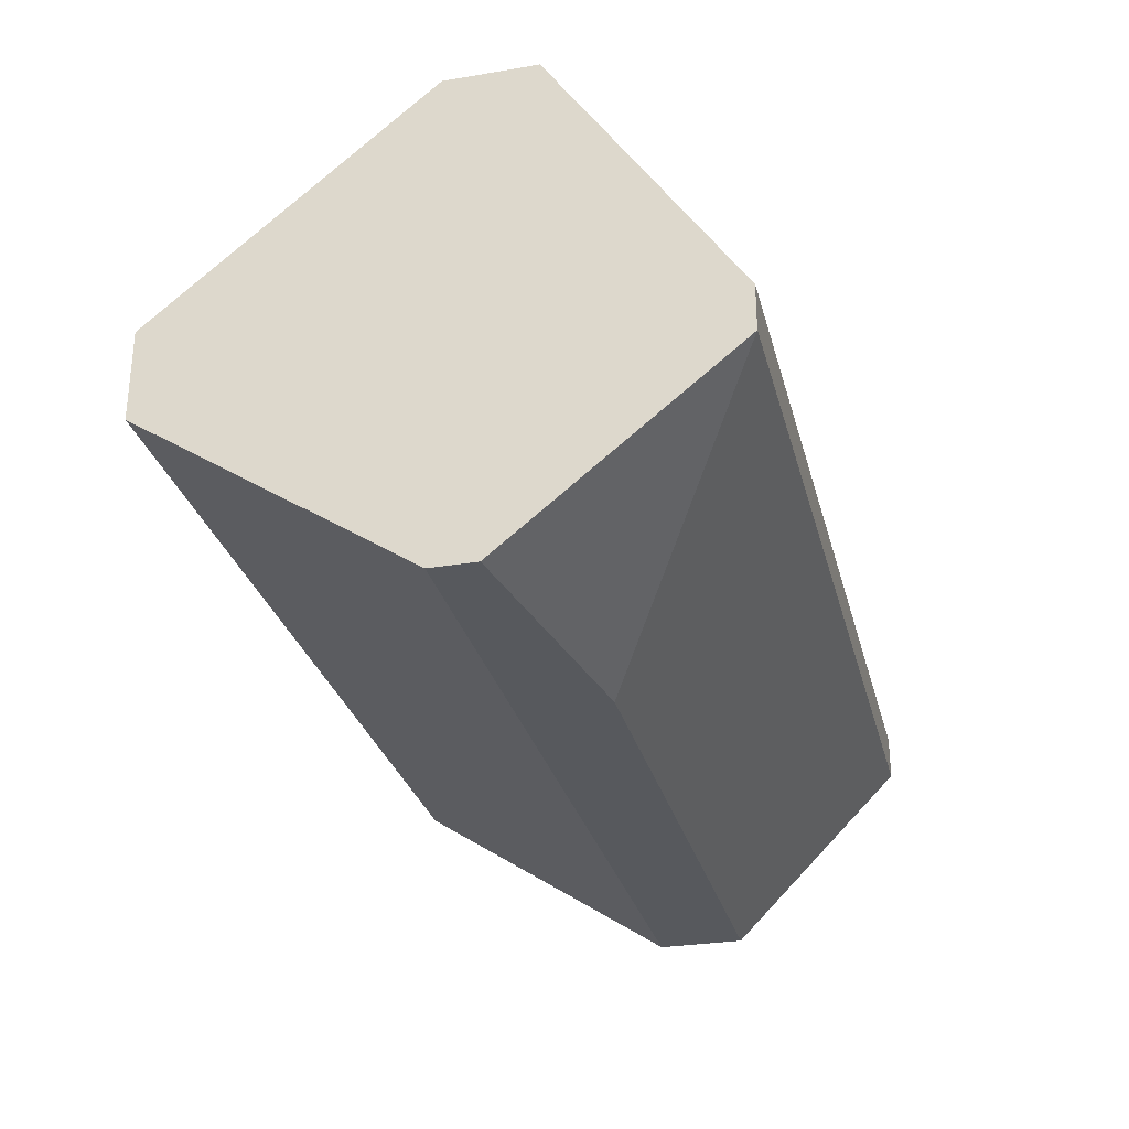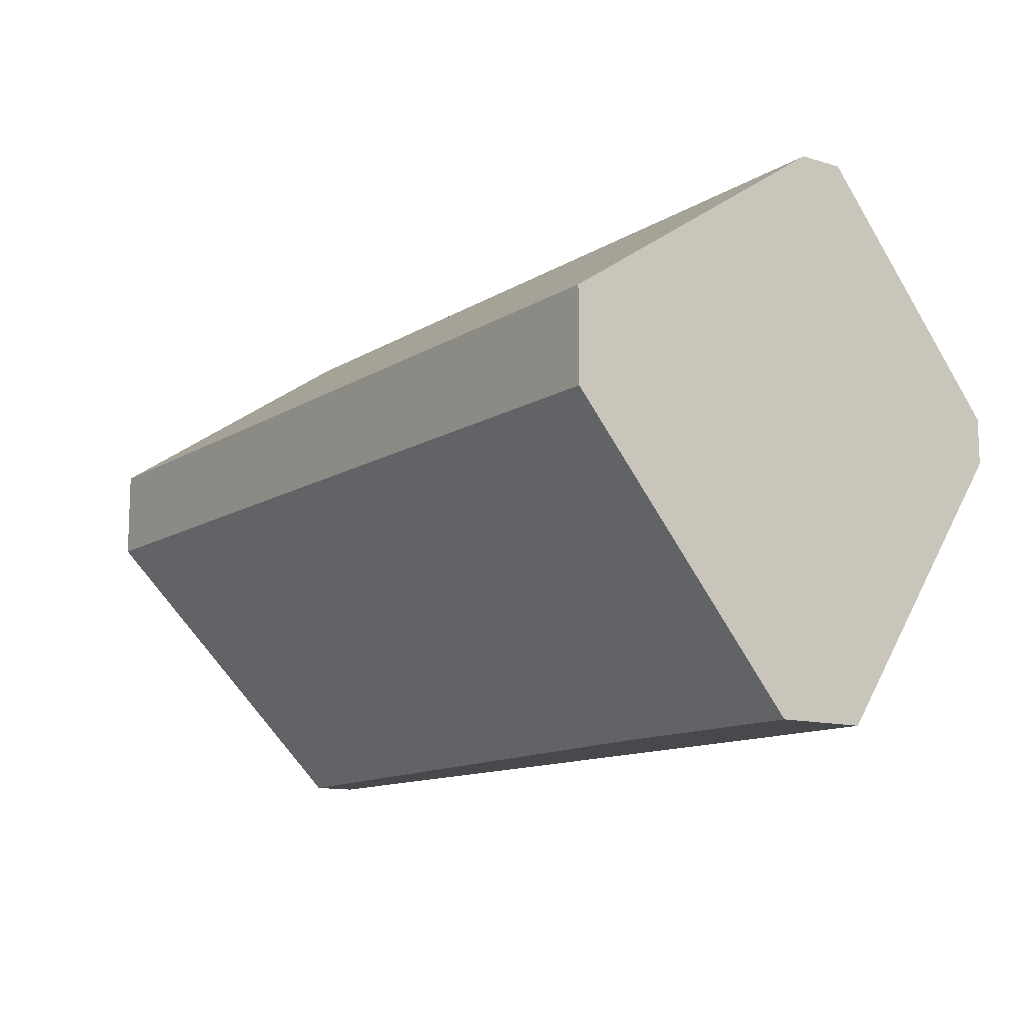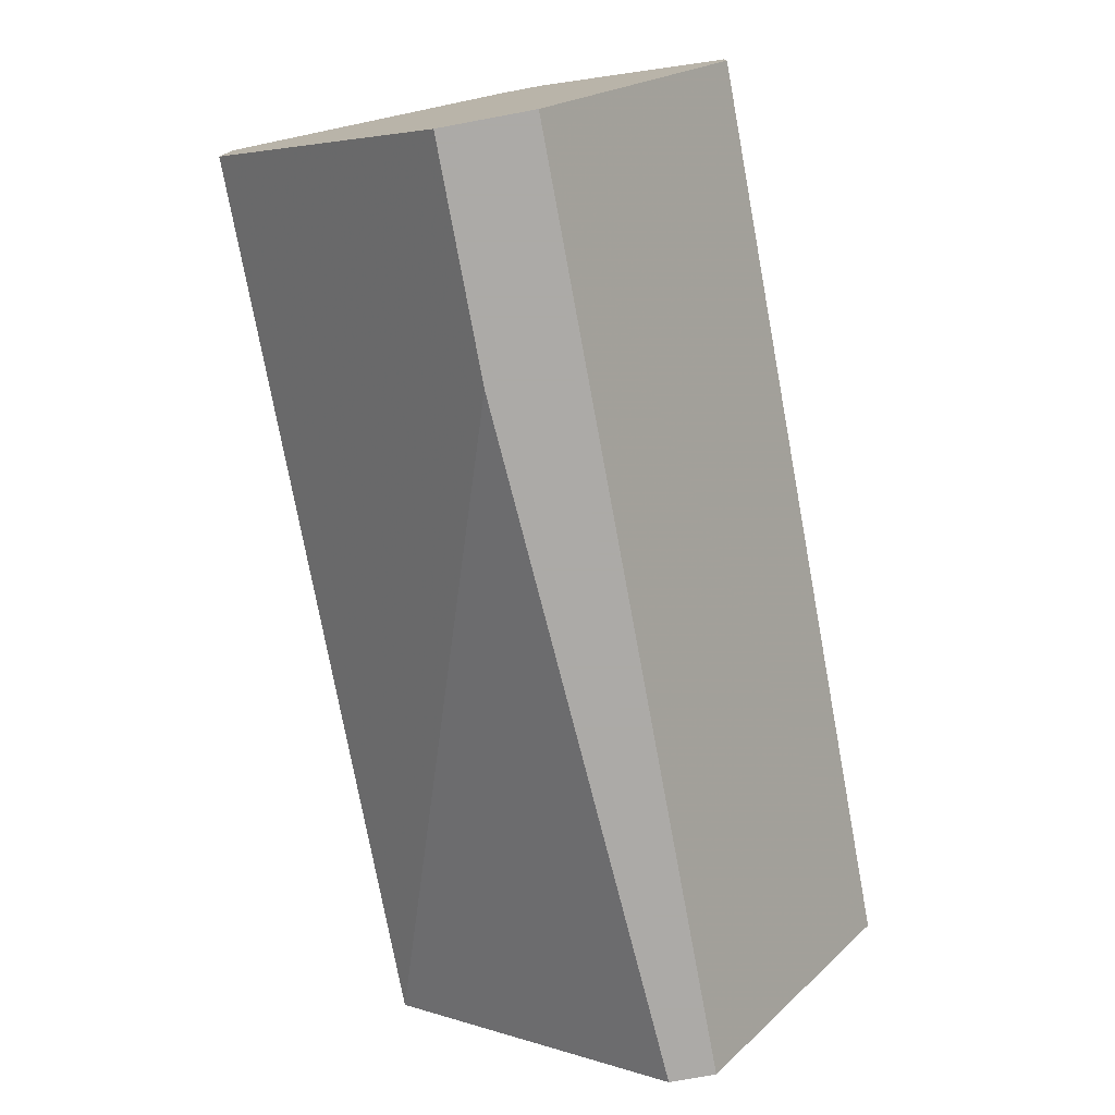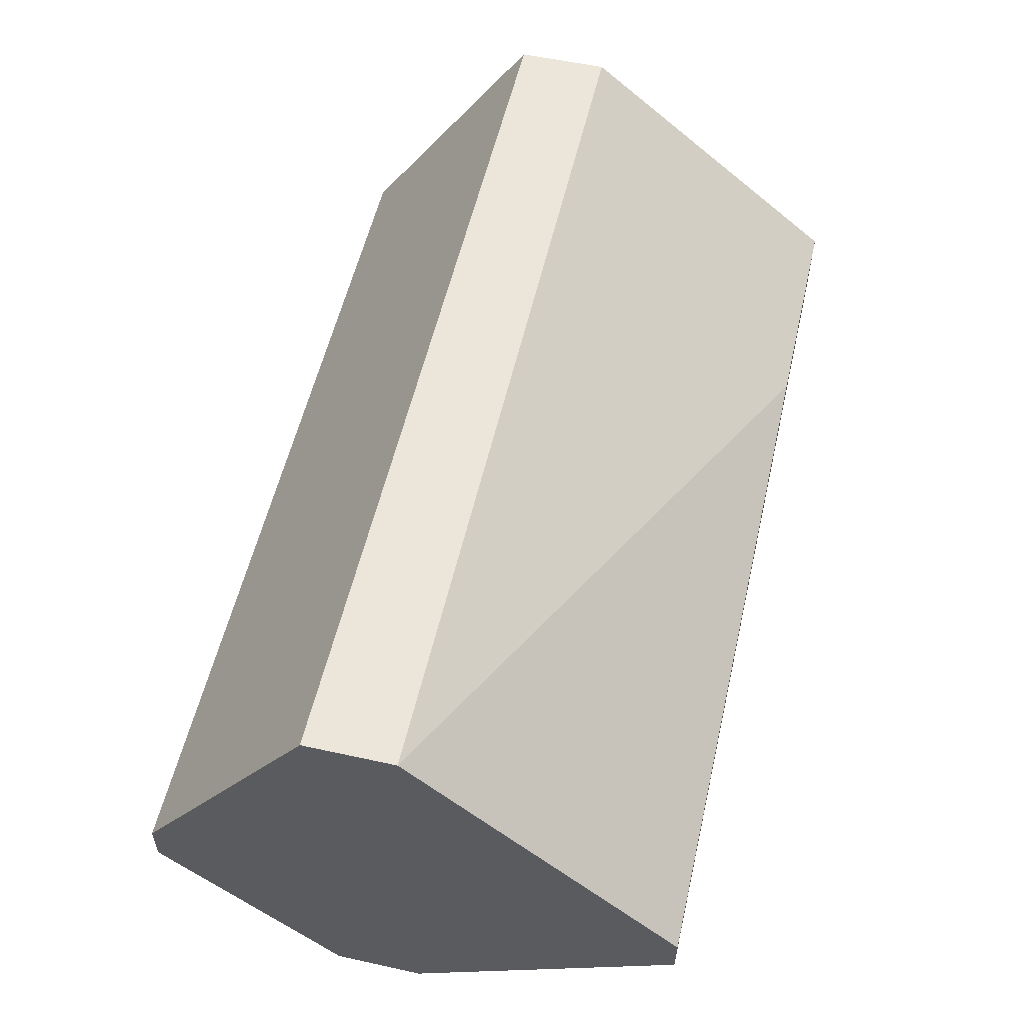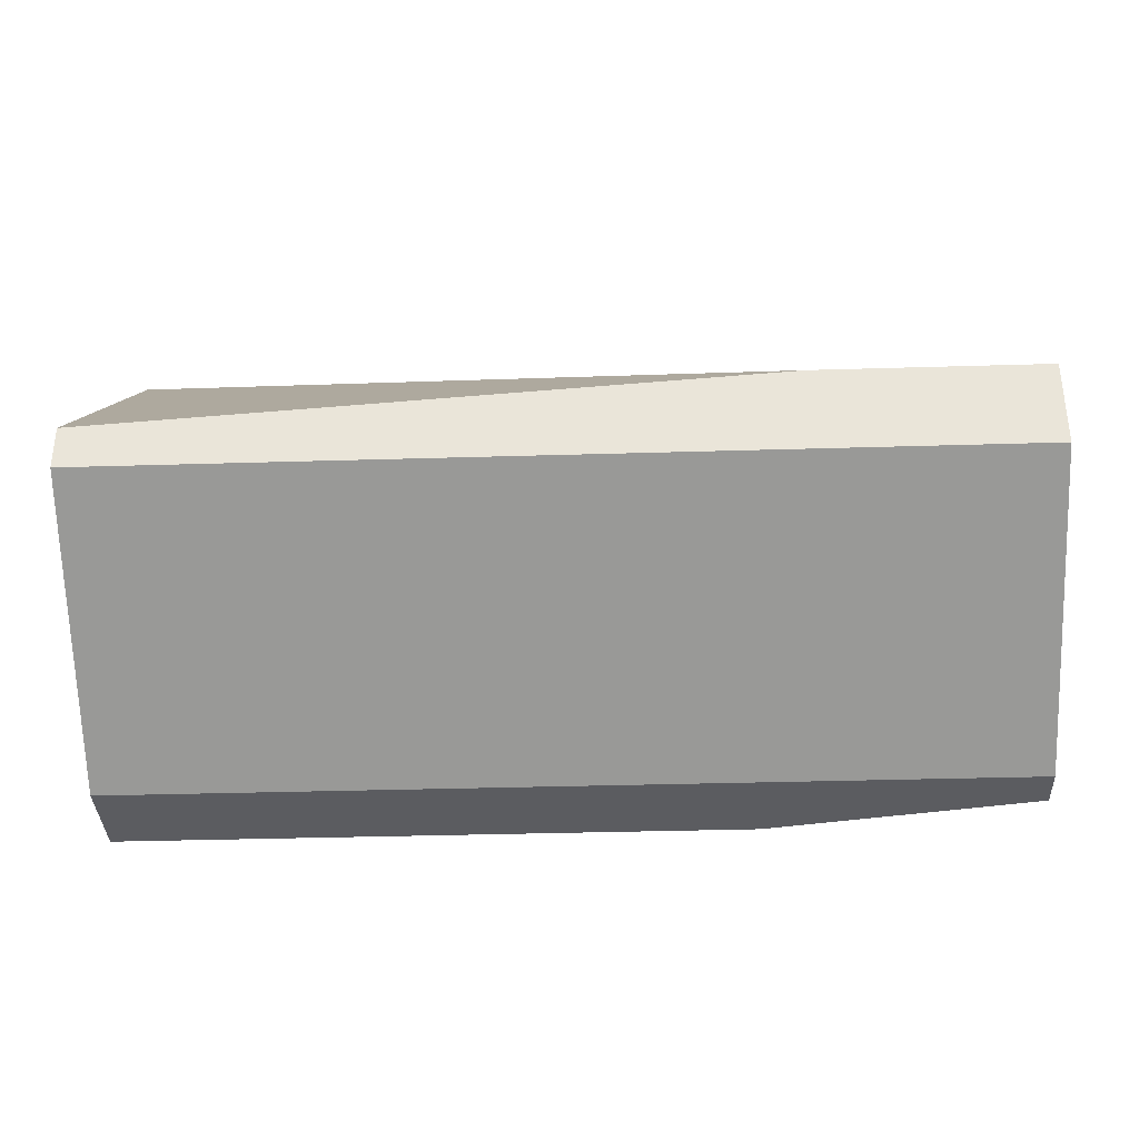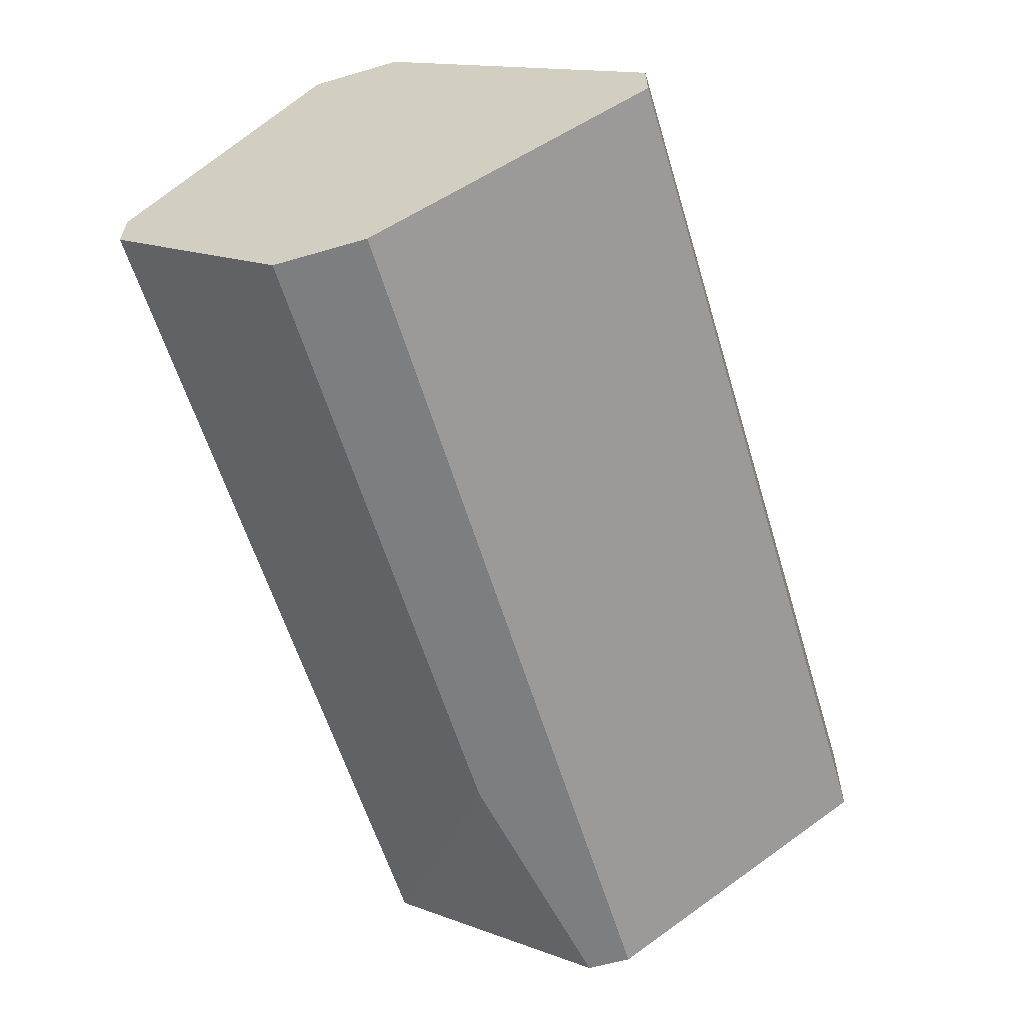
<metadata>
{"format":"obj","ext":"obj","renderer":"f3d","projection":"perspective","resolution":1024,"background":"white","views":[{"elev":-29.2,"azim":-76.0,"up":"+Y"},{"elev":-12.2,"azim":-125.2,"up":"+Z"},{"elev":-76.0,"azim":-79.5,"up":"+Z"},{"elev":55.9,"azim":103.0,"up":"+Y"},{"elev":-35.3,"azim":-177.7,"up":"+Y"},{"elev":-59.3,"azim":106.7,"up":"+Y"}]}
</metadata>
<code>
v 0.000633 -0.00597 -0.01583
v -0.00549 -0.01332 -0.008481
v -0.00549 -0.01332 -0.007257
v -0.00549 -0.008418 -0.001134
v -0.00549 -0.008418 -0.01583
v -0.00549 0.000153 -0.008481
v -0.00549 0.000153 -0.006033
v -0.00549 -0.007194 -0.001134
v -0.00549 -0.00597 -0.01583
v 0.00186 -0.01332 -0.006033
v 0.019 -0.01332 -0.008481
v 0.019 -0.01332 -0.006033
v 0.019 -0.008418 -0.001134
v 0.019 -0.008418 -0.01583
v 0.019 0.000153 -0.008481
v 0.019 0.000153 -0.006033
v 0.019 -0.007194 -0.001134
v 0.019 -0.007194 -0.01583
f 10 4 3
f 5 2 7
f 17 18 15
f 2 5 11
f 18 17 11
f 7 2 4
f 5 7 9
f 18 5 9
f 11 17 12
f 2 11 12
f 7 17 16
f 15 7 16
f 17 15 16
f 7 15 6
f 9 7 6
f 15 9 6
f 5 18 14
f 11 5 14
f 18 11 14
f 2 12 10
f 12 4 10
f 17 4 13
f 12 17 13
f 4 12 13
f 17 7 8
f 7 4 8
f 4 17 8
f 15 18 1
f 18 9 1
f 9 15 1
f 4 2 3
f 2 10 3

</code>
